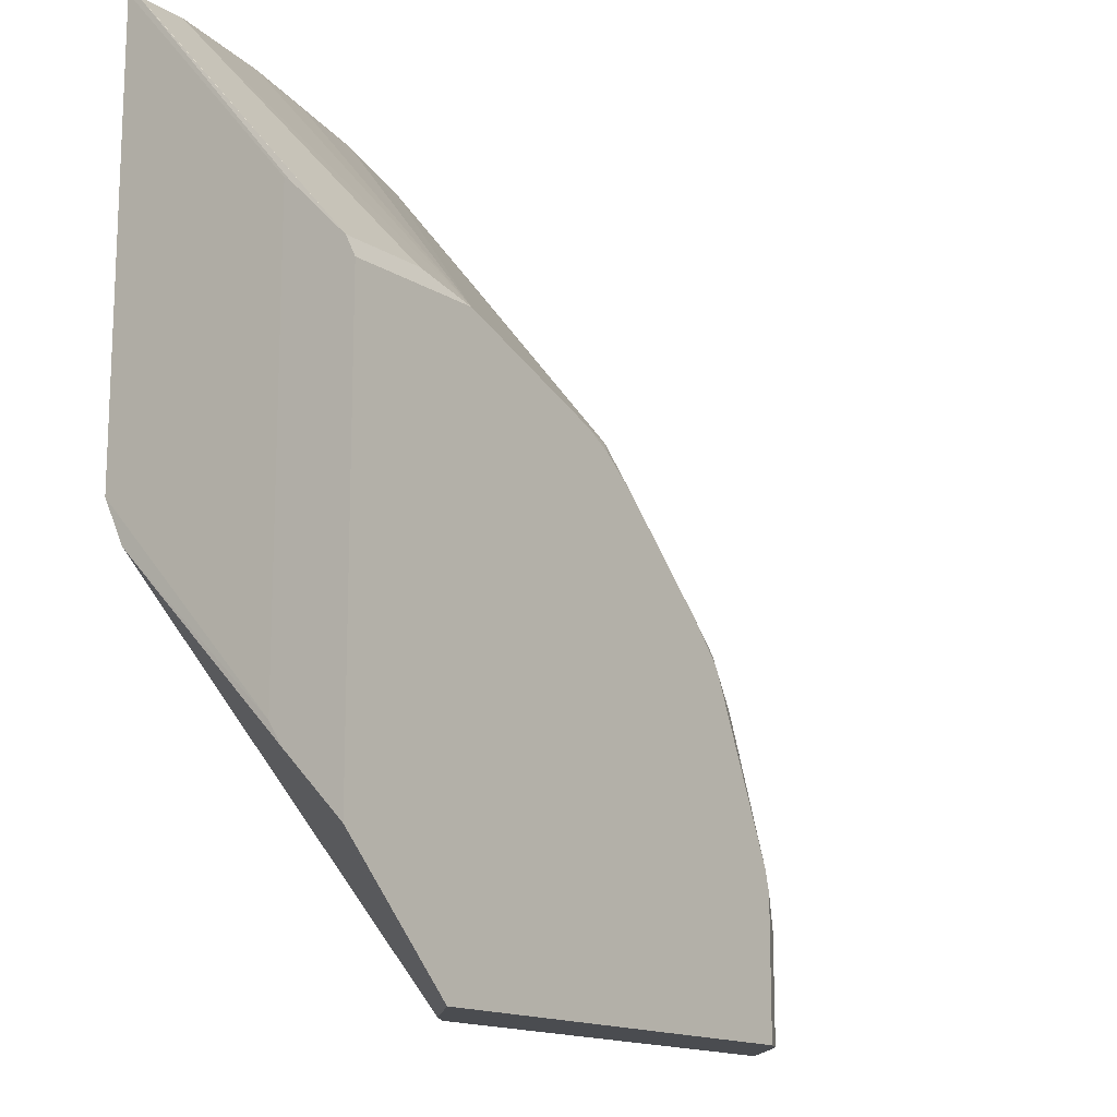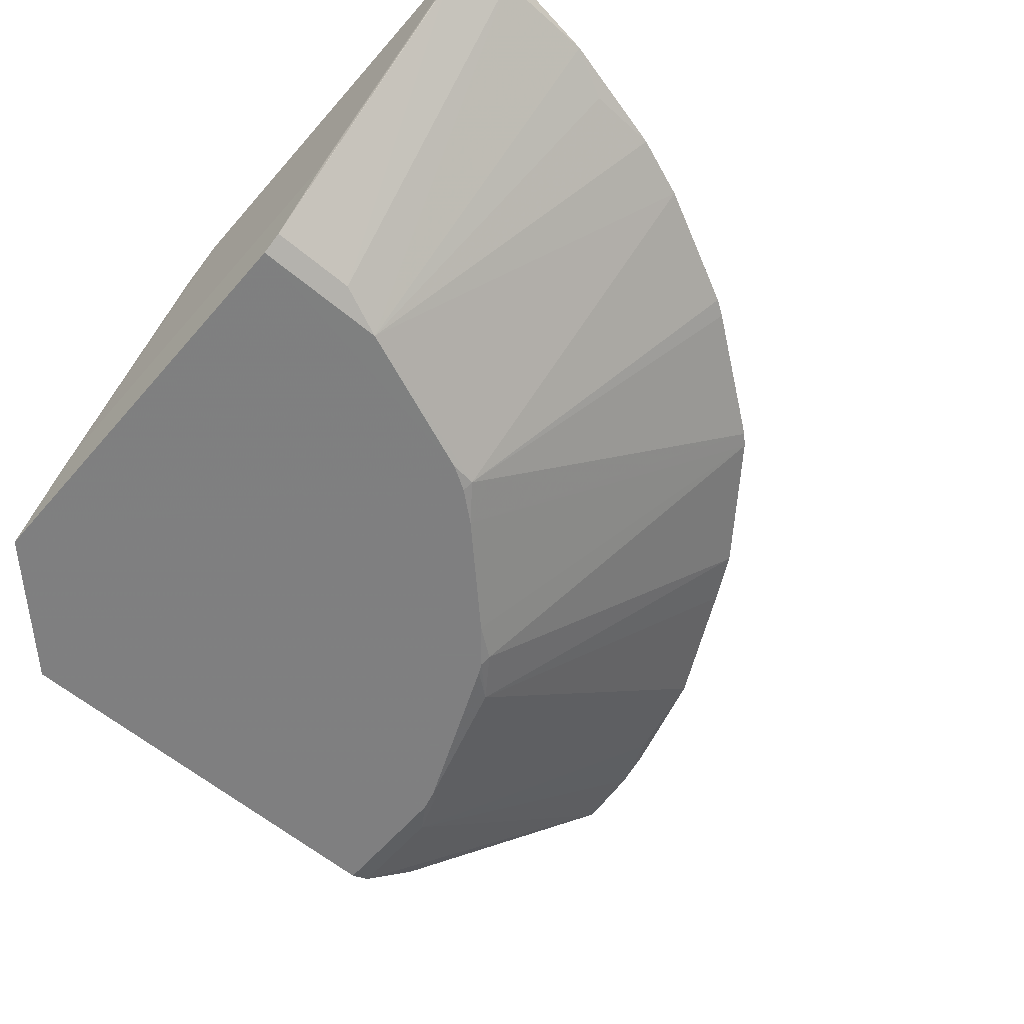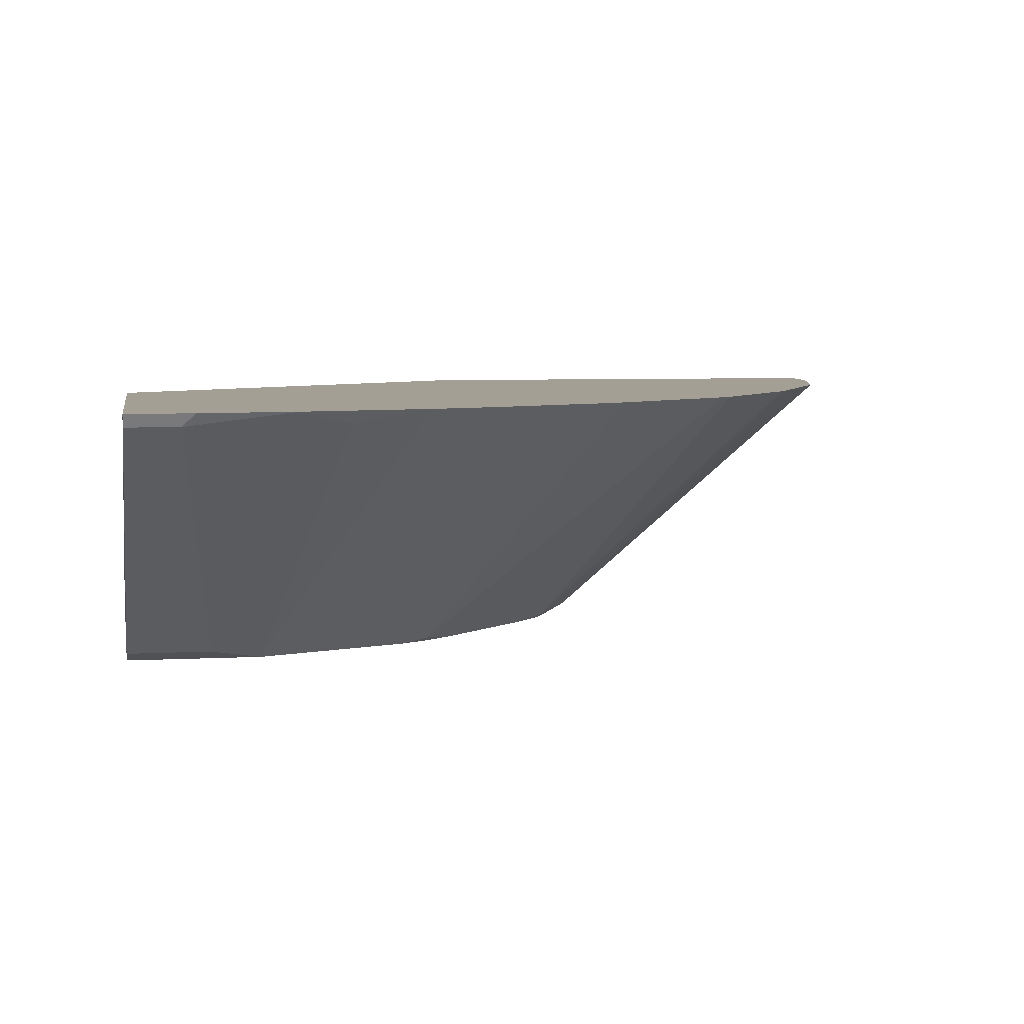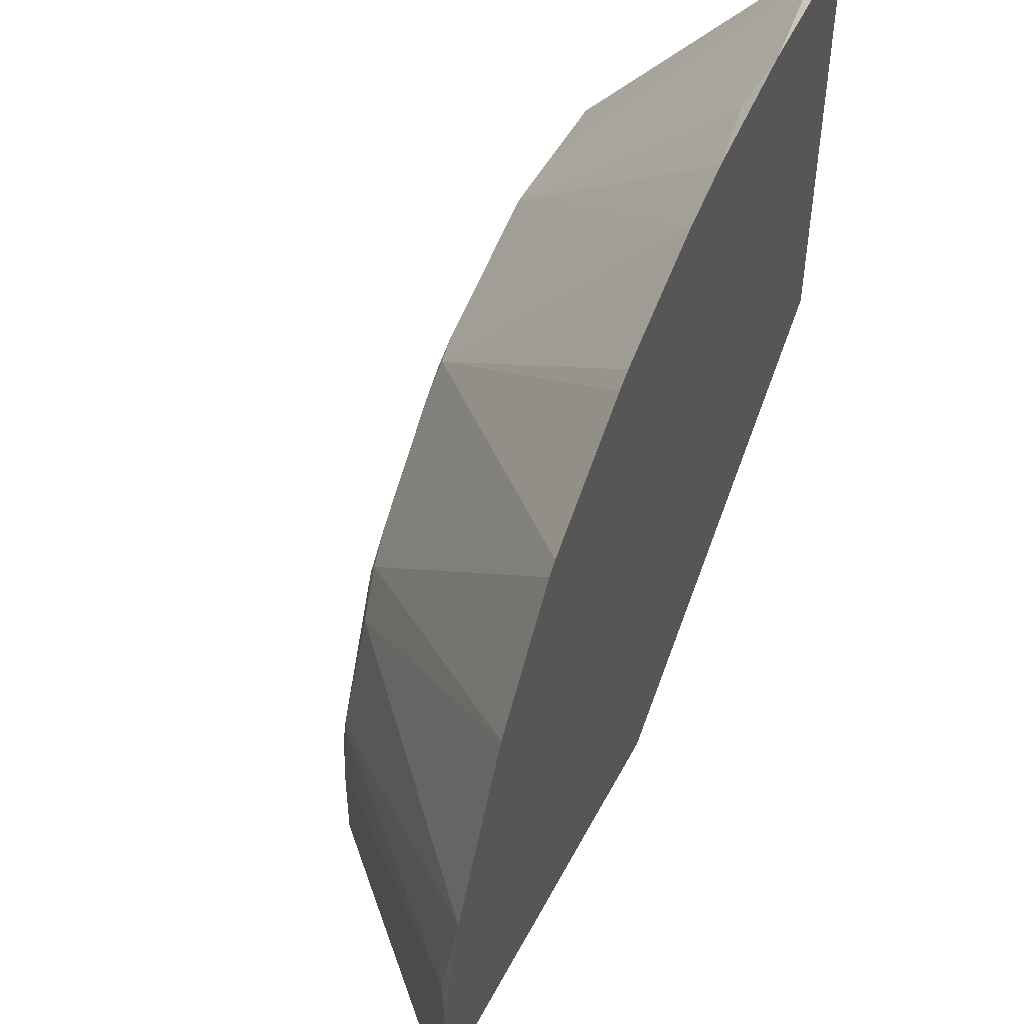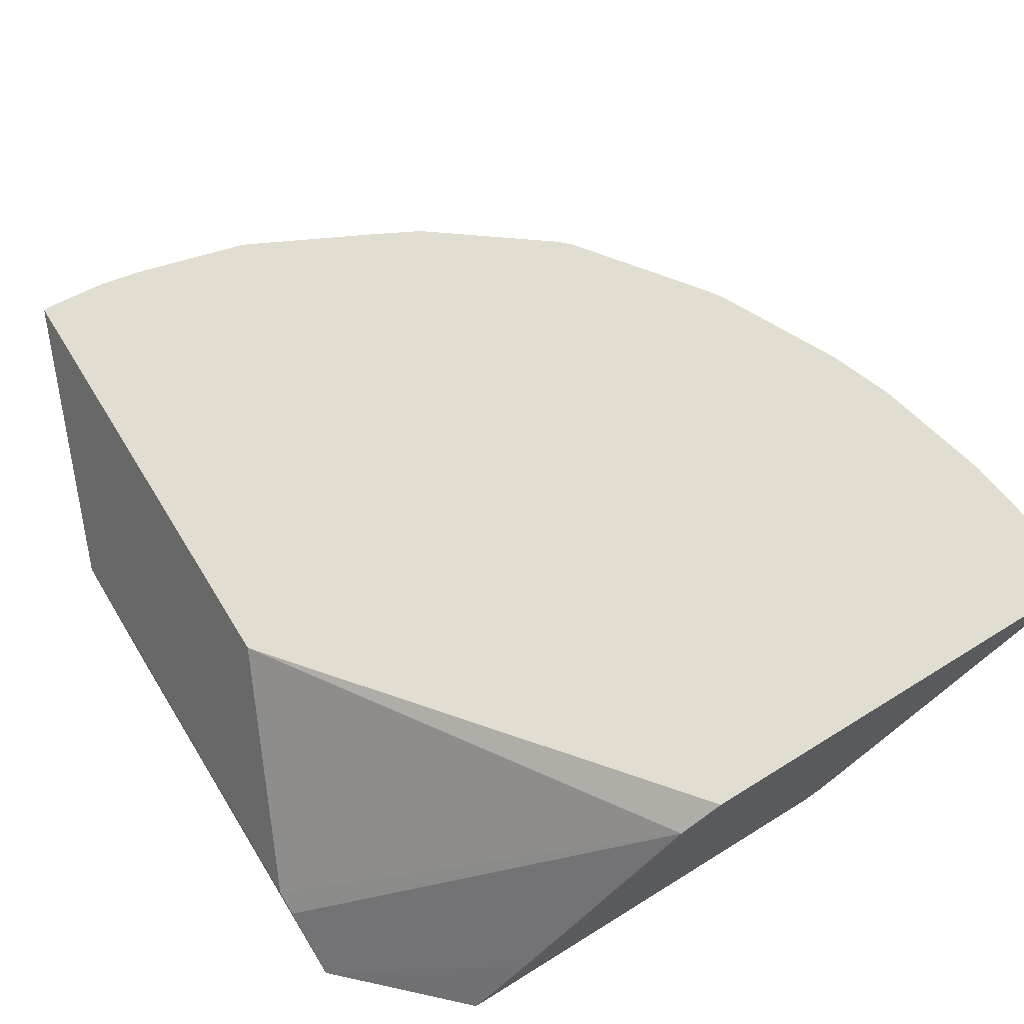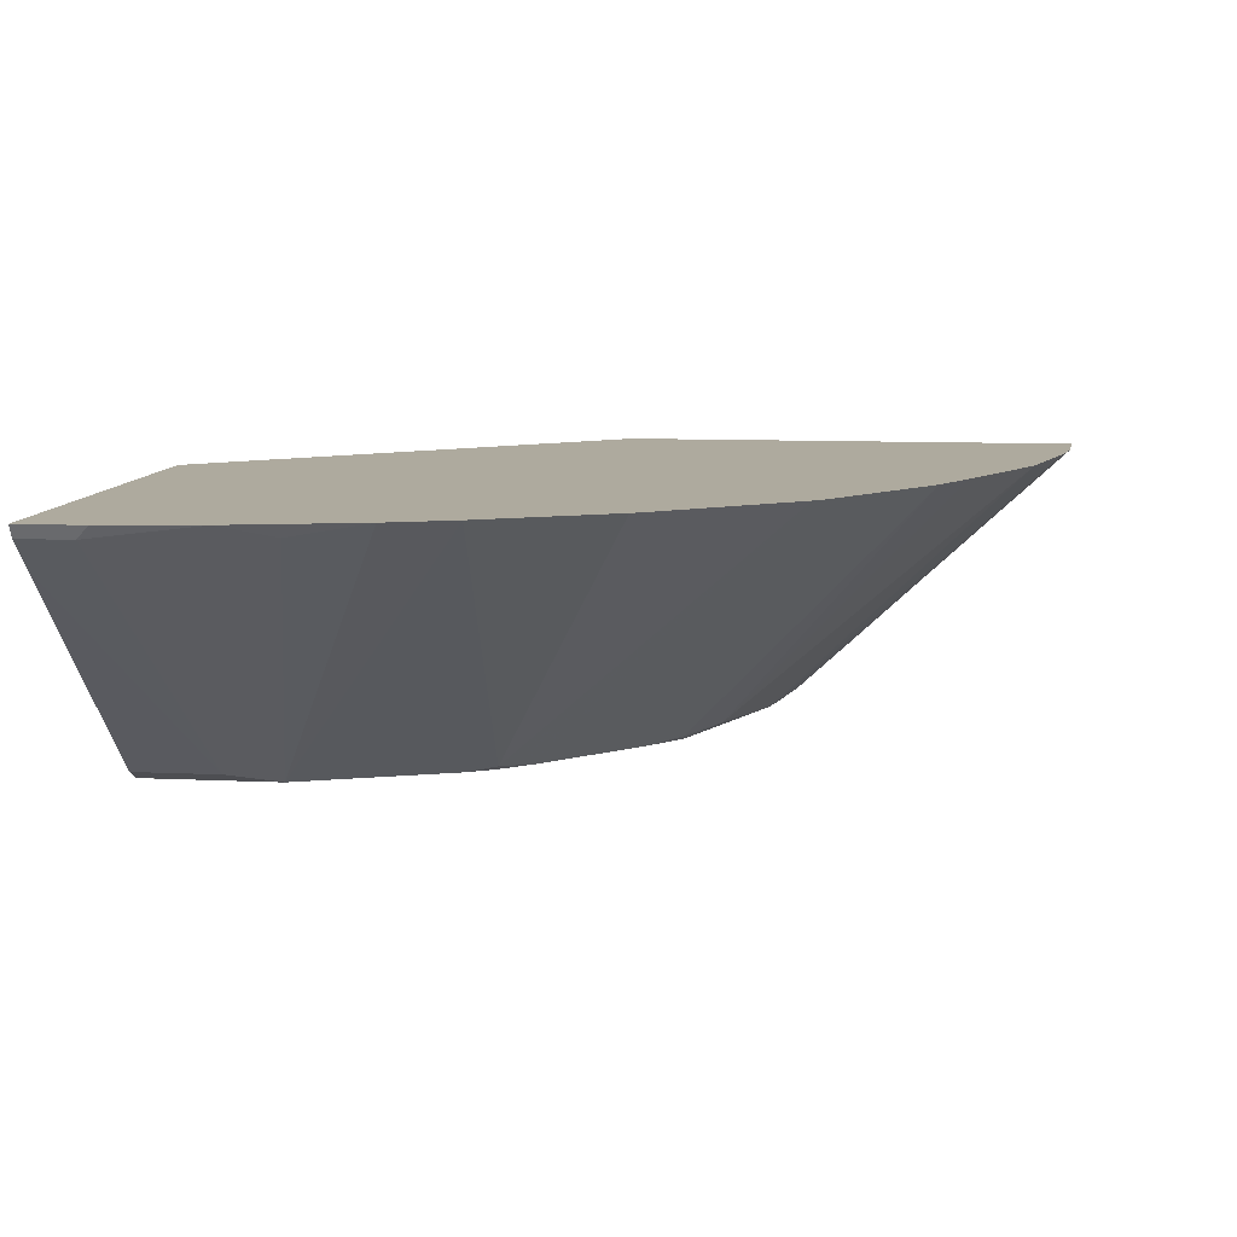
<metadata>
{"format":"obj","ext":"obj","renderer":"f3d","projection":"perspective","resolution":1024,"background":"white","views":[{"elev":-15.1,"azim":-52.1,"up":"+Z"},{"elev":-59.9,"azim":-40.6,"up":"+Y"},{"elev":5.6,"azim":-9.6,"up":"+Y"},{"elev":48.5,"azim":116.5,"up":"+Z"},{"elev":68.6,"azim":-121.8,"up":"+Y"},{"elev":9.3,"azim":7.3,"up":"+Y"}]}
</metadata>
<code>
v 0.0714 0.4998 0.2911
v 0.1689 0.5026 0.2554
v 0.1833 0.6438 0.4179
v 0.2492 0.6438 0.3849
v 0.3241 0.6438 0.3295
v 0.2582 0.6438 0.379
v 0.184 0.4998 0.2361
v 0.1675 0.4998 0.2498
v 0.1538 0.4998 0.2581
v -0.001928 0.4998 0.2911
v -0.001928 0.4998 0.06042
v 0.06045 0.4998 -0.003883
v 0.2911 0.4998 0.06592
v 0.2526 0.4998 0.1621
v 0.2883 0.4998 0.07694
v 0.2691 0.5053 0.1483
v 0.4264 0.6438 0.1648
v 0.2925 0.5026 0.07418
v 0.3021 0.5053 0.04947
v 0.4339 0.6371 0.1154
v 0.4429 0.6438 0.104
v 0.4471 0.6438 0.08242
v 0.4445 0.6382 0.04581
v 0.45 0.6438 0.04944
v 0.45 0.6438 0.04581
v 0.335 0.5383 -0.003883
v 0.3021 0.5053 -0.003883
v 0.2911 0.4998 -0.003883
v 0.1056 0.5408 -0.003883
v 0.3363 0.5408 -0.003883
v 0.2084 0.6438 0.04581
v 2.67e-05 0.6316 0.1923
v 2.67e-05 0.6438 0.2165
v -0.001928 0.5408 0.1056
v -0.001928 0.5408 0.3363
v -0.001928 0.5328 0.09339
v 0.09339 0.5328 -0.003883
v -0.001928 0.5053 0.3021
v -0.001928 0.5383 0.335
v 2.67e-05 0.6371 0.4504
v 2.67e-05 0.6438 0.4537
v 0.02746 0.6371 0.4504
v 2.67e-05 0.621 0.4324
v 0.04396 0.5053 0.3021
v 0.08353 0.6438 0.4471
v 0.03411 0.6438 0.4537
v 0.1495 0.6438 0.4306
v 0.1099 0.6371 0.4339
v 0.3795 0.6438 0.2576
v 0.3934 0.6438 0.2307
v 0.2513 0.5026 0.173
v 0.3301 0.6438 0.3235
v 0.2334 0.4998 0.1867
v 0.2499 0.4998 0.1675
f 42 43 44
f 42 44 1
f 38 10 1
f 46 42 45
f 46 45 41
f 45 3 41
f 47 3 45
f 44 43 38
f 47 1 3
f 46 41 42
f 40 39 38
f 38 35 10
f 40 43 42
f 40 42 41
f 40 41 35
f 40 35 39
f 39 35 38
f 11 10 35
f 37 29 12
f 37 32 29
f 36 34 32
f 48 1 47
f 40 38 43
f 48 45 1
f 54 53 14
f 3 5 41
f 36 32 37
f 44 38 1
f 31 33 25
f 35 41 33
f 33 41 25
f 14 7 9
f 54 14 16
f 54 16 51
f 54 51 53
f 53 7 14
f 52 49 5
f 52 5 7
f 52 7 53
f 52 53 51
f 52 51 49
f 49 51 16
f 50 49 16
f 50 16 17
f 50 17 49
f 49 17 5
f 22 25 17
f 17 25 5
f 5 25 41
f 48 47 45
f 36 37 12
f 42 1 45
f 36 11 34
f 18 19 20
f 18 13 19
f 15 13 18
f 15 18 17
f 15 17 16
f 15 16 14
f 15 14 13
f 13 14 9
f 13 9 12
f 9 11 12
f 9 1 10
f 9 2 1
f 8 2 9
f 8 9 7
f 8 7 2
f 2 7 5
f 6 4 2
f 6 2 5
f 6 5 4
f 4 5 3
f 4 3 2
f 2 3 1
f 36 12 11
f 18 20 17
f 21 17 20
f 9 10 11
f 21 20 22
f 21 22 17
f 34 11 35
f 34 35 33
f 34 33 32
f 32 33 31
f 32 31 29
f 29 31 25
f 26 30 25
f 26 27 30
f 27 28 30
f 30 28 29
f 29 28 12
f 30 29 25
f 22 20 19
f 13 28 27
f 13 27 19
f 23 19 27
f 23 27 26
f 23 26 25
f 24 23 25
f 24 25 22
f 24 22 23
f 23 22 19
f 13 12 28

</code>
